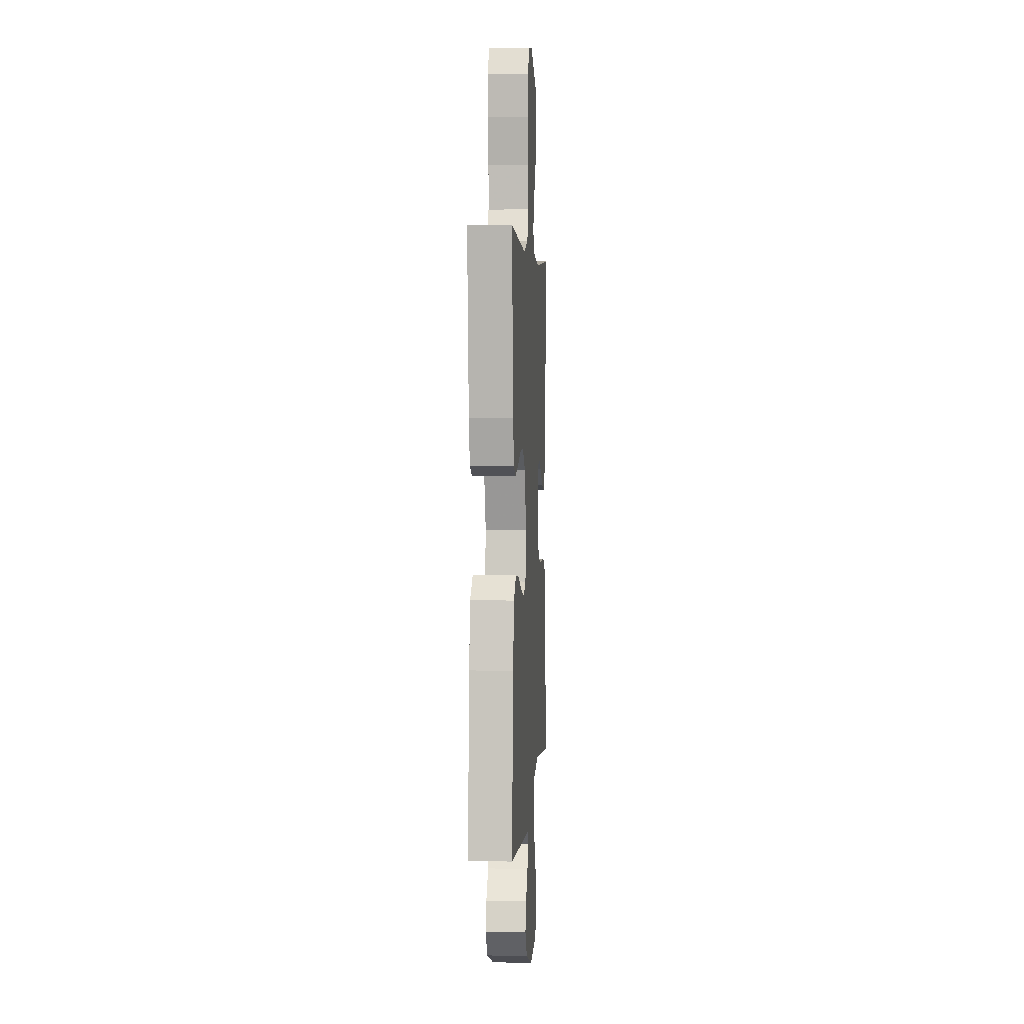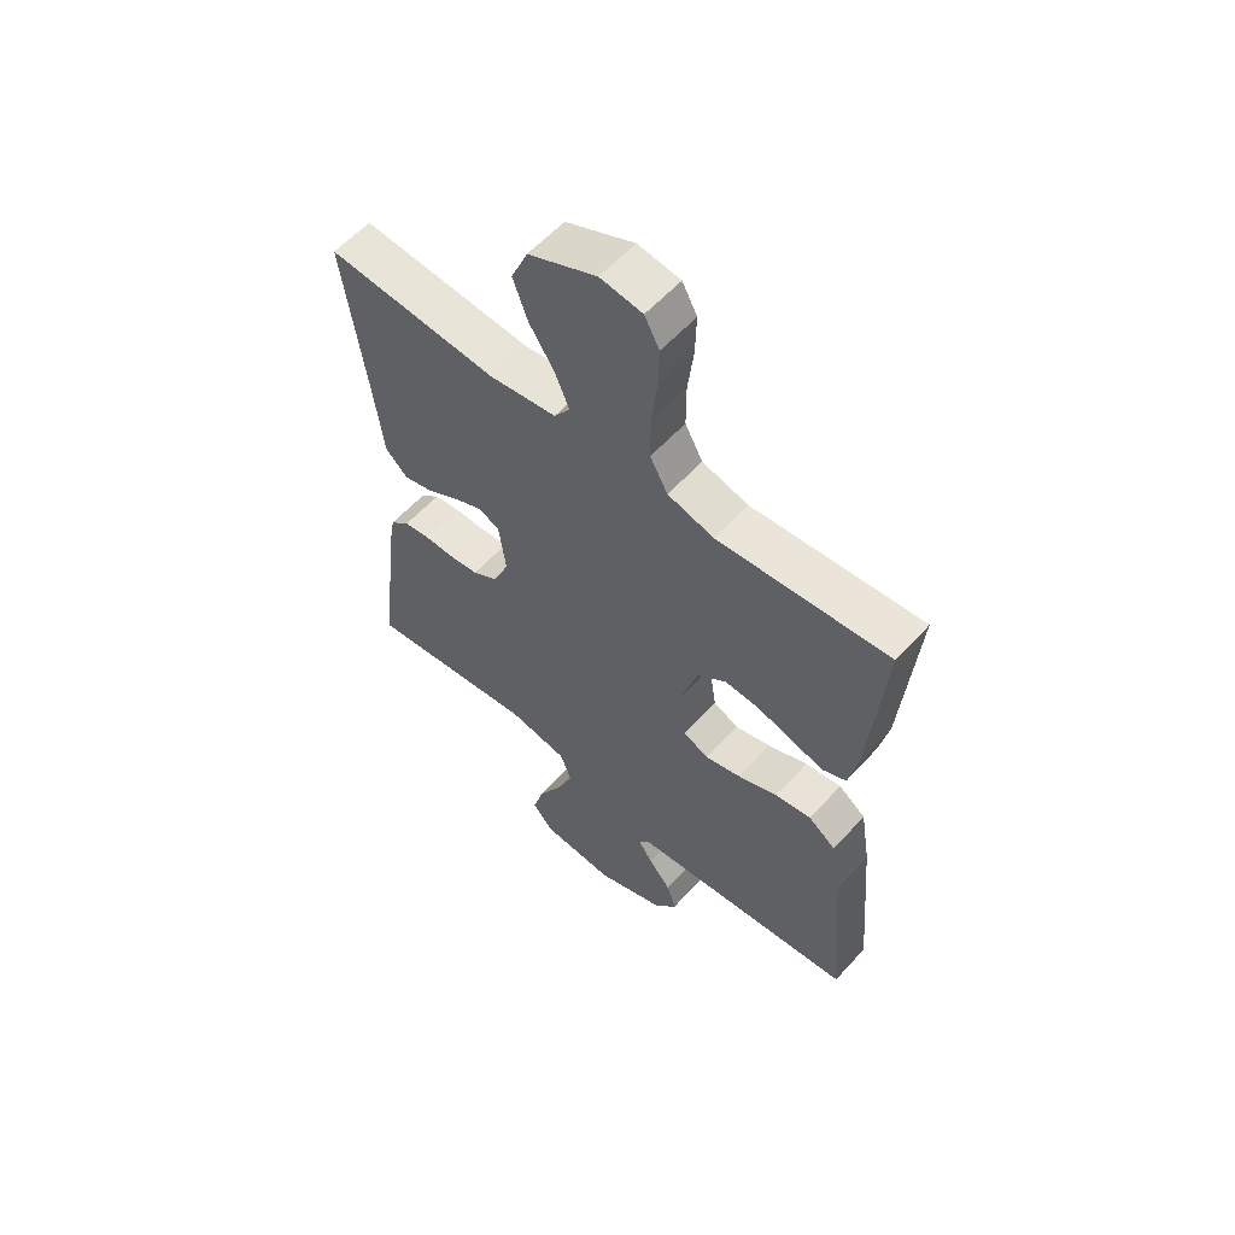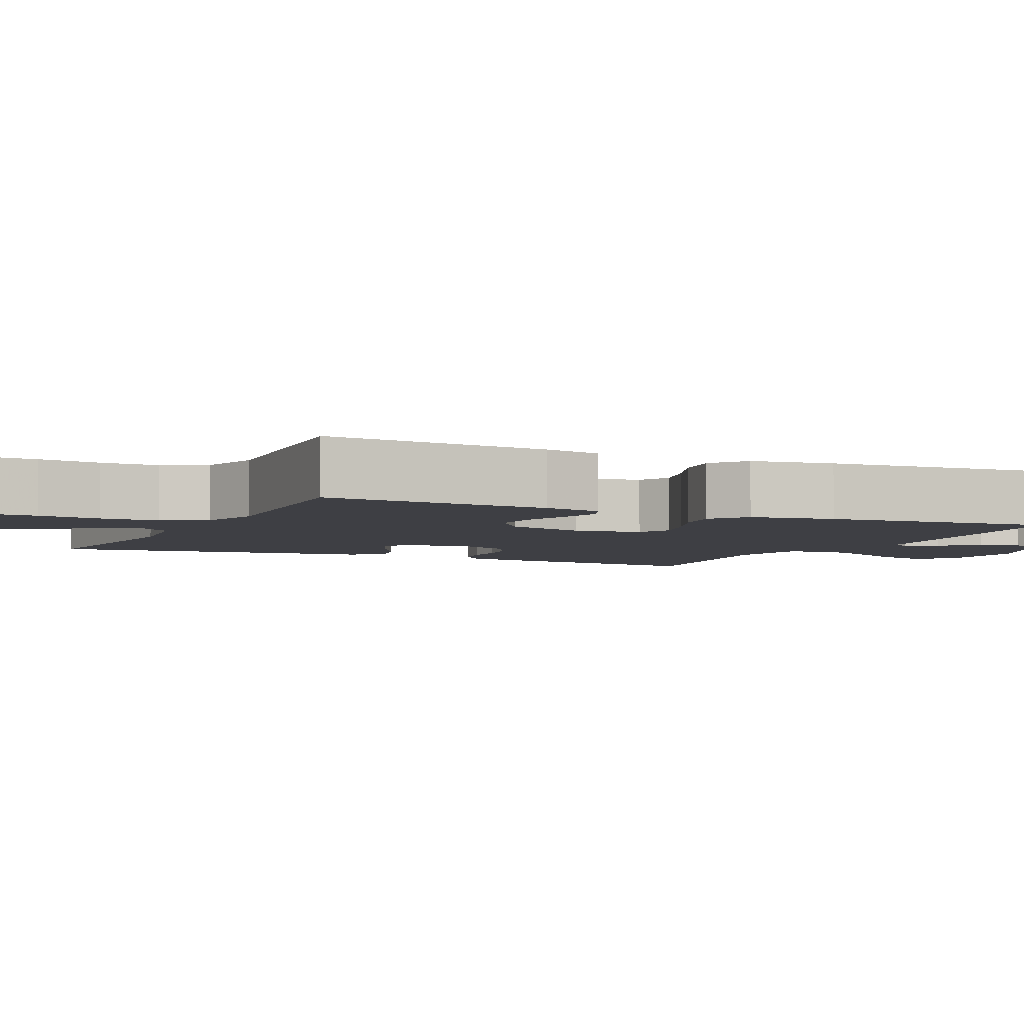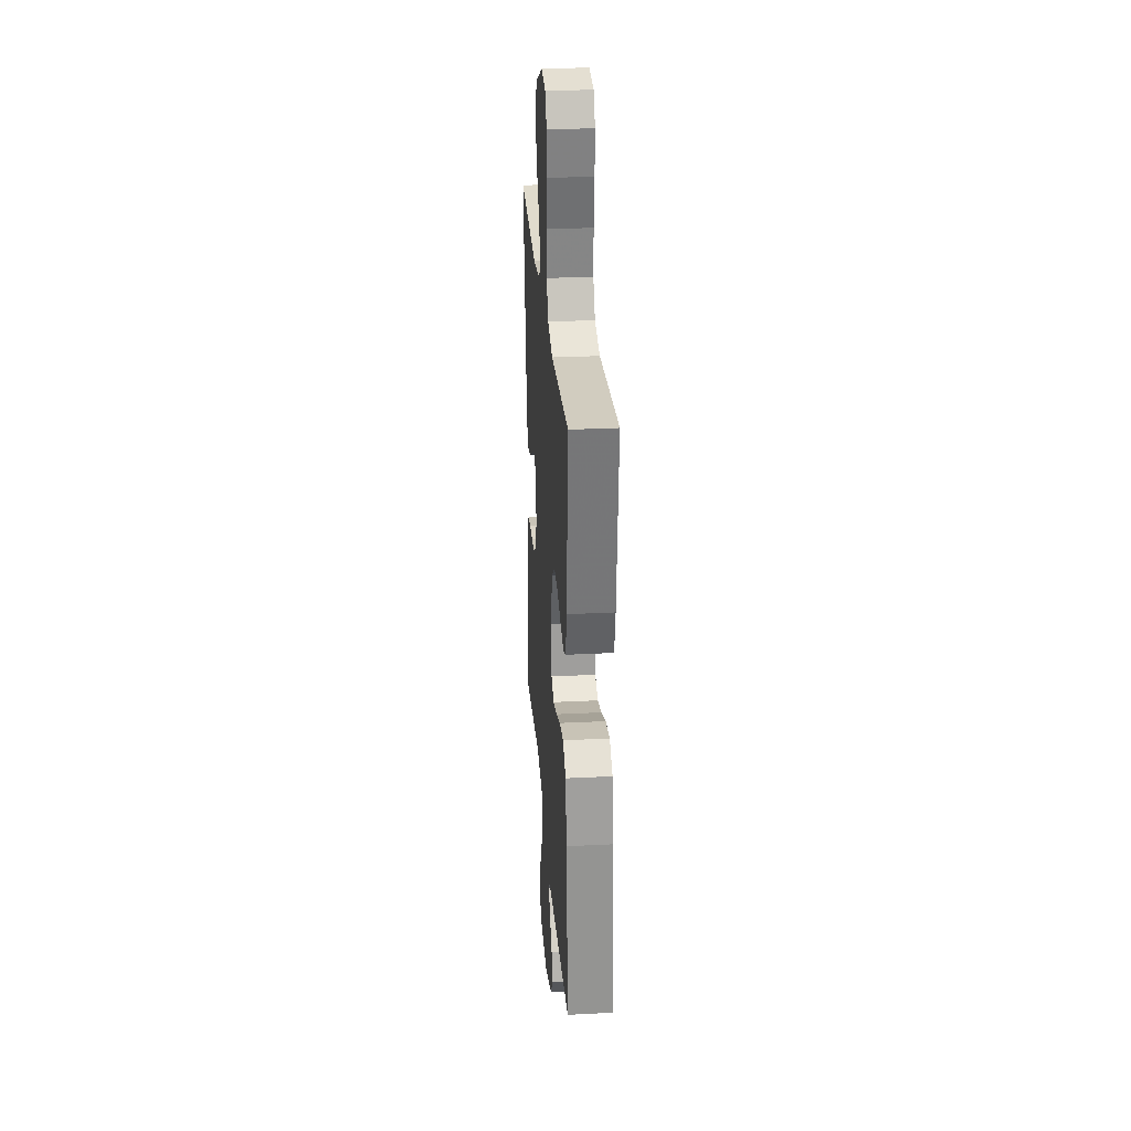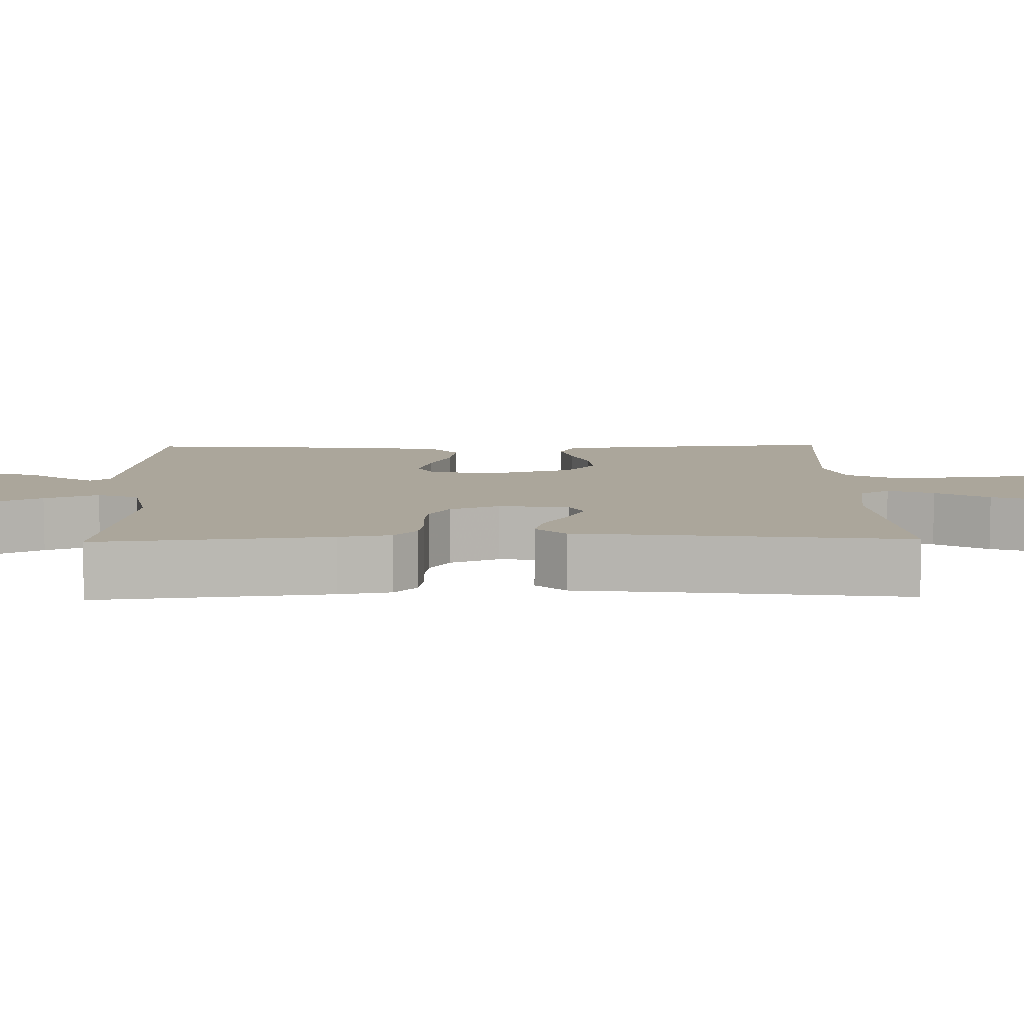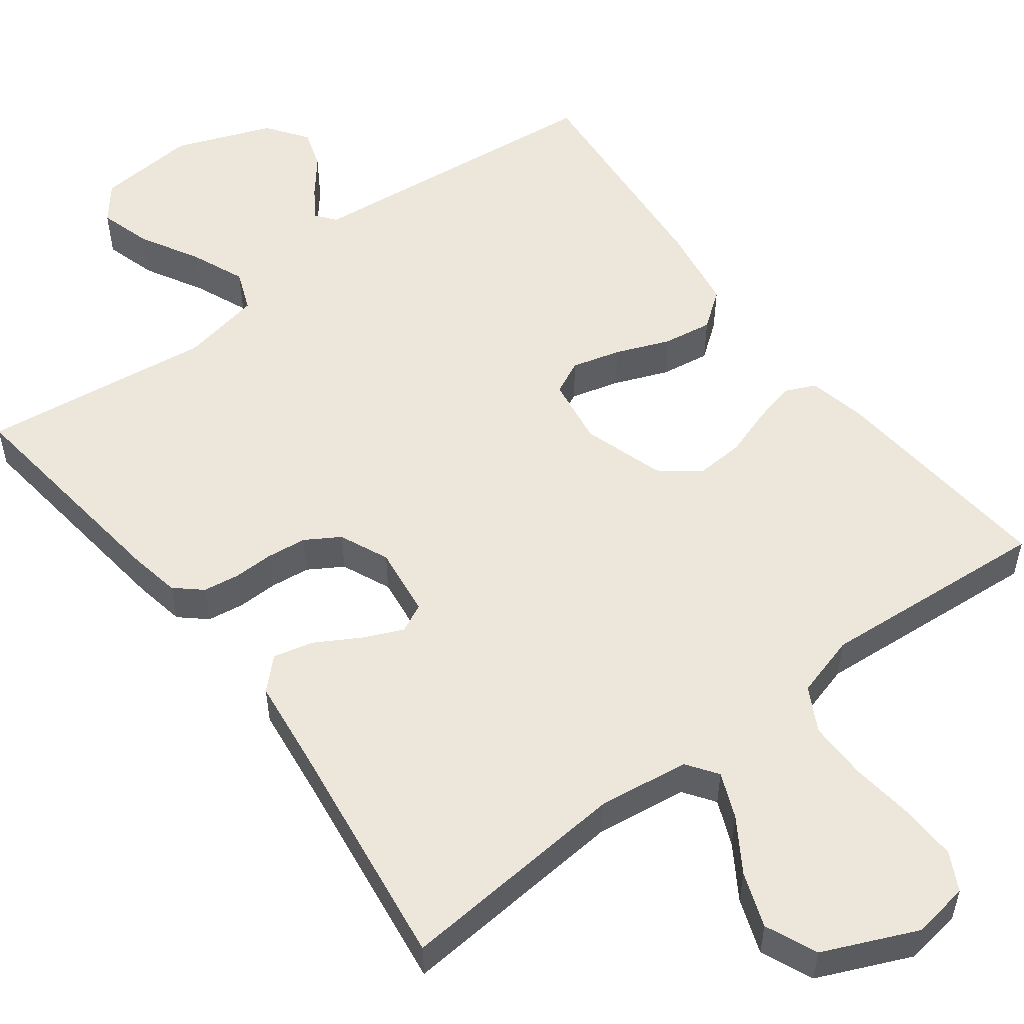
<metadata>
{"format":"obj","ext":"obj","renderer":"f3d","projection":"perspective","resolution":1024,"background":"white","views":[{"elev":3.7,"azim":94.0,"up":"+Z"},{"elev":58.3,"azim":41.7,"up":"+Z"},{"elev":-4.5,"azim":64.6,"up":"+Y"},{"elev":28.4,"azim":85.6,"up":"+Z"},{"elev":7.9,"azim":-91.3,"up":"+Y"},{"elev":53.8,"azim":-37.2,"up":"+Y"}]}
</metadata>
<code>
v -0.5 0.07 0.5
v -0.2 0.07 0.475
v -0.082 0.07 0.491
v -0.054 0.07 0.531
v -0.079 0.07 0.59
v -0.123 0.07 0.658
v -0.149 0.07 0.729
v -0.12 0.07 0.796
v 0 0.07 0.849
v 0.074 0.07 0.838
v 0.1 0.07 0.789
v 0.098 0.07 0.716
v 0.088 0.07 0.634
v 0.088 0.07 0.557
v 0.119 0.07 0.5
v 0.2 0.07 0.477
v 0.5 0.07 0.5
v 0.474 0.07 0.2
v 0.458 0.07 0.124
v 0.418 0.07 0.106
v 0.362 0.07 0.12
v 0.299 0.07 0.141
v 0.237 0.07 0.145
v 0.186 0.07 0.106
v 0.153 0.07 0
v 0.167 0.07 -0.088
v 0.211 0.07 -0.109
v 0.274 0.07 -0.092
v 0.344 0.07 -0.064
v 0.408 0.07 -0.054
v 0.456 0.07 -0.09
v 0.474 0.07 -0.2
v 0.5 0.07 -0.5
v 0.2 0.07 -0.531
v 0.101 0.07 -0.541
v 0.081 0.07 -0.567
v 0.107 0.07 -0.606
v 0.146 0.07 -0.654
v 0.163 0.07 -0.705
v 0.125 0.07 -0.758
v 0 0.07 -0.806
v -0.129 0.07 -0.795
v -0.166 0.07 -0.749
v -0.146 0.07 -0.681
v -0.104 0.07 -0.605
v -0.075 0.07 -0.535
v -0.096 0.07 -0.482
v -0.2 0.07 -0.462
v -0.5 0.07 -0.5
v -0.465 0.07 -0.2
v -0.453 0.07 -0.133
v -0.419 0.07 -0.103
v -0.372 0.07 -0.096
v -0.32 0.07 -0.097
v -0.268 0.07 -0.091
v -0.224 0.07 -0.064
v -0.196 0.07 0
v -0.208 0.07 0.091
v -0.245 0.07 0.109
v -0.296 0.07 0.086
v -0.353 0.07 0.053
v -0.405 0.07 0.04
v -0.444 0.07 0.078
v -0.459 0.07 0.2
v -0.5 0 0.5
v -0.2 0 0.475
v -0.082 0 0.491
v -0.054 0 0.531
v -0.079 0 0.59
v -0.123 0 0.658
v -0.149 0 0.729
v -0.12 0 0.796
v 0 0 0.849
v 0.074 0 0.838
v 0.1 0 0.789
v 0.098 0 0.716
v 0.088 0 0.634
v 0.088 0 0.557
v 0.119 0 0.5
v 0.2 0 0.477
v 0.5 0 0.5
v 0.474 0 0.2
v 0.458 0 0.124
v 0.418 0 0.106
v 0.362 0 0.12
v 0.299 0 0.141
v 0.237 0 0.145
v 0.186 0 0.106
v 0.153 0 0
v 0.167 0 -0.088
v 0.211 0 -0.109
v 0.274 0 -0.092
v 0.344 0 -0.064
v 0.408 0 -0.054
v 0.456 0 -0.09
v 0.474 0 -0.2
v 0.5 0 -0.5
v 0.2 0 -0.531
v 0.101 0 -0.541
v 0.081 0 -0.567
v 0.107 0 -0.606
v 0.146 0 -0.654
v 0.163 0 -0.705
v 0.125 0 -0.758
v 0 0 -0.806
v -0.129 0 -0.795
v -0.166 0 -0.749
v -0.146 0 -0.681
v -0.104 0 -0.605
v -0.075 0 -0.535
v -0.096 0 -0.482
v -0.2 0 -0.462
v -0.5 0 -0.5
v -0.465 0 -0.2
v -0.453 0 -0.133
v -0.419 0 -0.103
v -0.372 0 -0.096
v -0.32 0 -0.097
v -0.268 0 -0.091
v -0.224 0 -0.064
v -0.196 0 0
v -0.208 0 0.091
v -0.245 0 0.109
v -0.296 0 0.086
v -0.353 0 0.053
v -0.405 0 0.04
v -0.444 0 0.078
v -0.459 0 0.2
f 62 63 64
f 61 62 64
f 60 61 64
f 64 1 2
f 60 64 2
f 59 60 2
f 58 59 2 3
f 57 58 3 4
f 52 53 54
f 51 52 54
f 50 51 54
f 49 50 54
f 48 49 54
f 47 48 54 55
f 43 44 45
f 42 43 45
f 41 42 45
f 40 41 45
f 39 40 45
f 38 39 45
f 37 38 45
f 36 37 45 46
f 35 36 46 47
f 34 35 47
f 33 34 47
f 32 33 47
f 31 32 47
f 30 31 47
f 29 30 47
f 28 29 47
f 20 21 22
f 19 20 22
f 18 19 22
f 17 18 22
f 16 17 22
f 15 16 22 23
f 14 15 23 24
f 11 12 13
f 10 11 13
f 9 10 13
f 8 9 13
f 7 8 13
f 6 7 13
f 5 6 13
f 4 5 13 14
f 14 24 25
f 4 14 25
f 57 4 25
f 47 55 56
f 27 28 47
f 47 56 57
f 27 47 57
f 26 27 57
f 25 26 57
f 128 127 126
f 128 126 125
f 128 125 124
f 66 65 128
f 66 128 124
f 66 124 123
f 67 66 123 122
f 68 67 122 121
f 118 117 116
f 118 116 115
f 118 115 114
f 118 114 113
f 118 113 112
f 119 118 112 111
f 109 108 107
f 109 107 106
f 109 106 105
f 109 105 104
f 109 104 103
f 109 103 102
f 109 102 101
f 110 109 101 100
f 111 110 100 99
f 111 99 98
f 111 98 97
f 111 97 96
f 111 96 95
f 111 95 94
f 111 94 93
f 111 93 92
f 86 85 84
f 86 84 83
f 86 83 82
f 86 82 81
f 86 81 80
f 87 86 80 79
f 88 87 79 78
f 77 76 75
f 77 75 74
f 77 74 73
f 77 73 72
f 77 72 71
f 77 71 70
f 77 70 69
f 78 77 69 68
f 89 88 78
f 89 78 68
f 89 68 121
f 120 119 111
f 111 92 91
f 121 120 111
f 121 111 91
f 121 91 90
f 121 90 89
f 1 65 66 2
f 2 66 67 3
f 3 67 68 4
f 4 68 69 5
f 5 69 70 6
f 6 70 71 7
f 7 71 72 8
f 8 72 73 9
f 9 73 74 10
f 10 74 75 11
f 11 75 76 12
f 12 76 77 13
f 13 77 78 14
f 14 78 79 15
f 15 79 80 16
f 16 80 81 17
f 17 81 82 18
f 18 82 83 19
f 19 83 84 20
f 20 84 85 21
f 21 85 86 22
f 22 86 87 23
f 23 87 88 24
f 24 88 89 25
f 25 89 90 26
f 26 90 91 27
f 27 91 92 28
f 28 92 93 29
f 29 93 94 30
f 30 94 95 31
f 31 95 96 32
f 32 96 97 33
f 33 97 98 34
f 34 98 99 35
f 35 99 100 36
f 36 100 101 37
f 37 101 102 38
f 38 102 103 39
f 39 103 104 40
f 40 104 105 41
f 41 105 106 42
f 42 106 107 43
f 43 107 108 44
f 44 108 109 45
f 45 109 110 46
f 46 110 111 47
f 47 111 112 48
f 48 112 113 49
f 49 113 114 50
f 50 114 115 51
f 51 115 116 52
f 52 116 117 53
f 53 117 118 54
f 54 118 119 55
f 55 119 120 56
f 56 120 121 57
f 57 121 122 58
f 58 122 123 59
f 59 123 124 60
f 60 124 125 61
f 61 125 126 62
f 62 126 127 63
f 63 127 128 64
f 64 128 65 1

</code>
